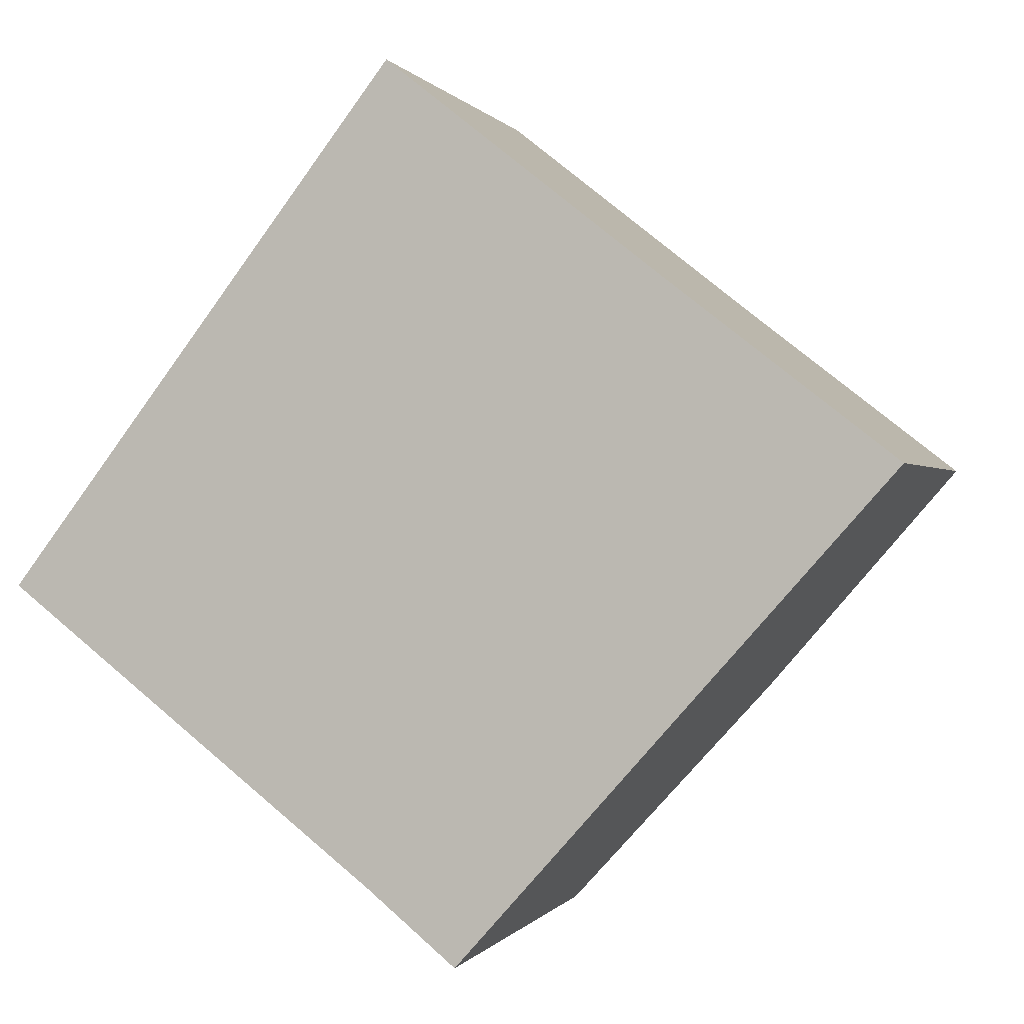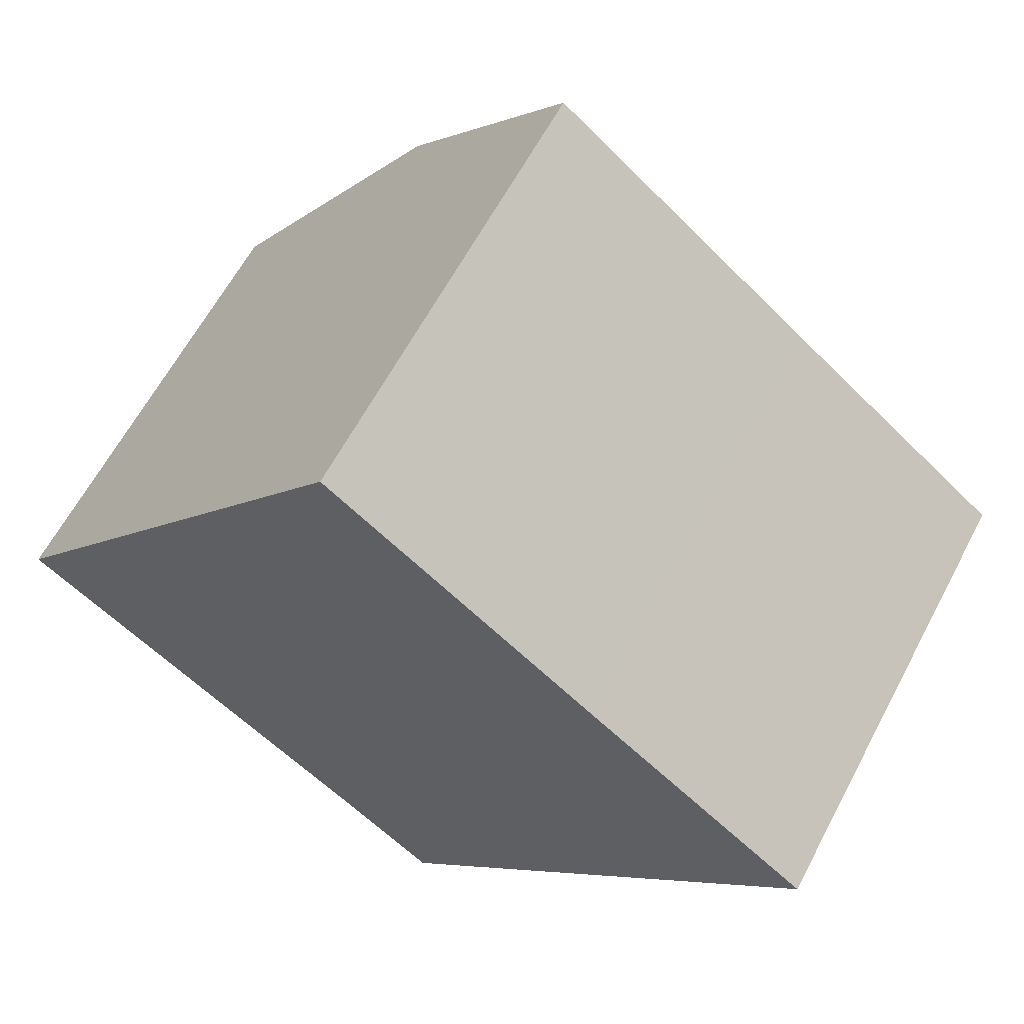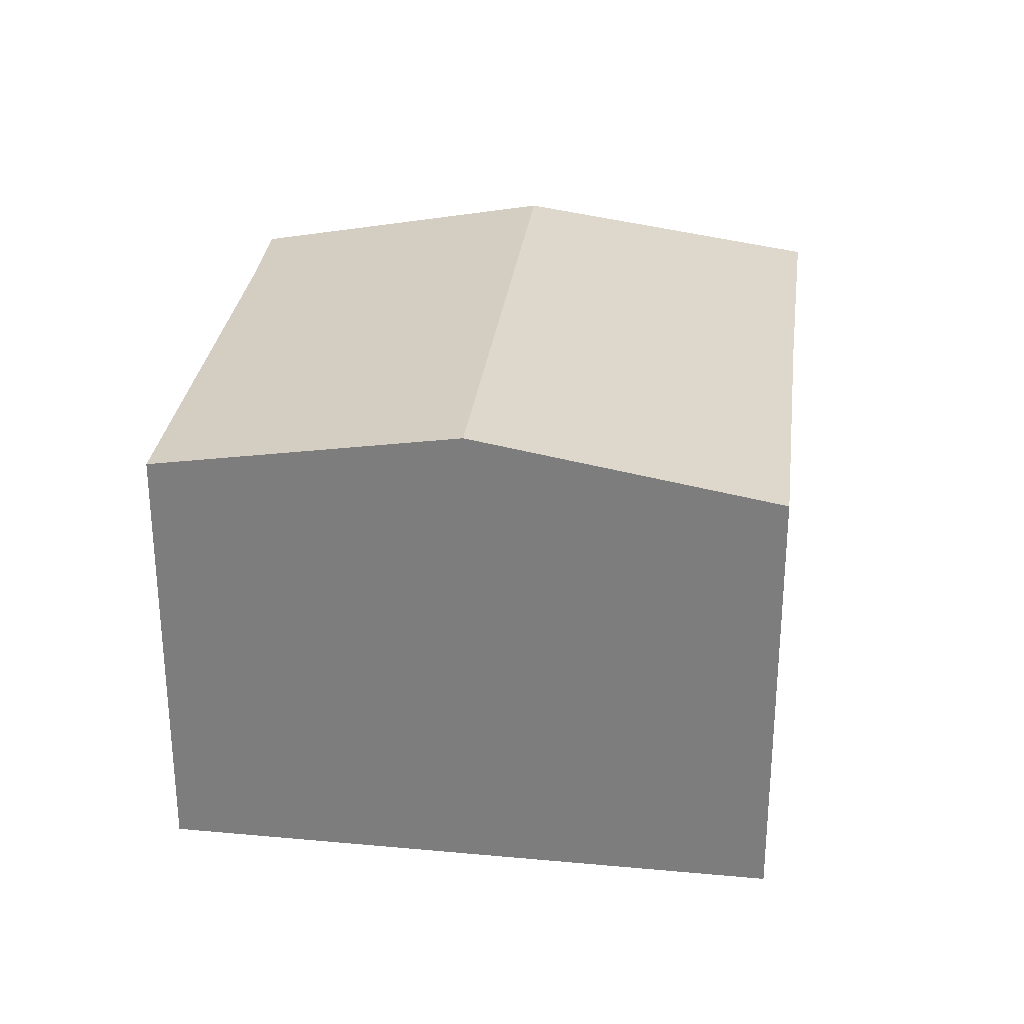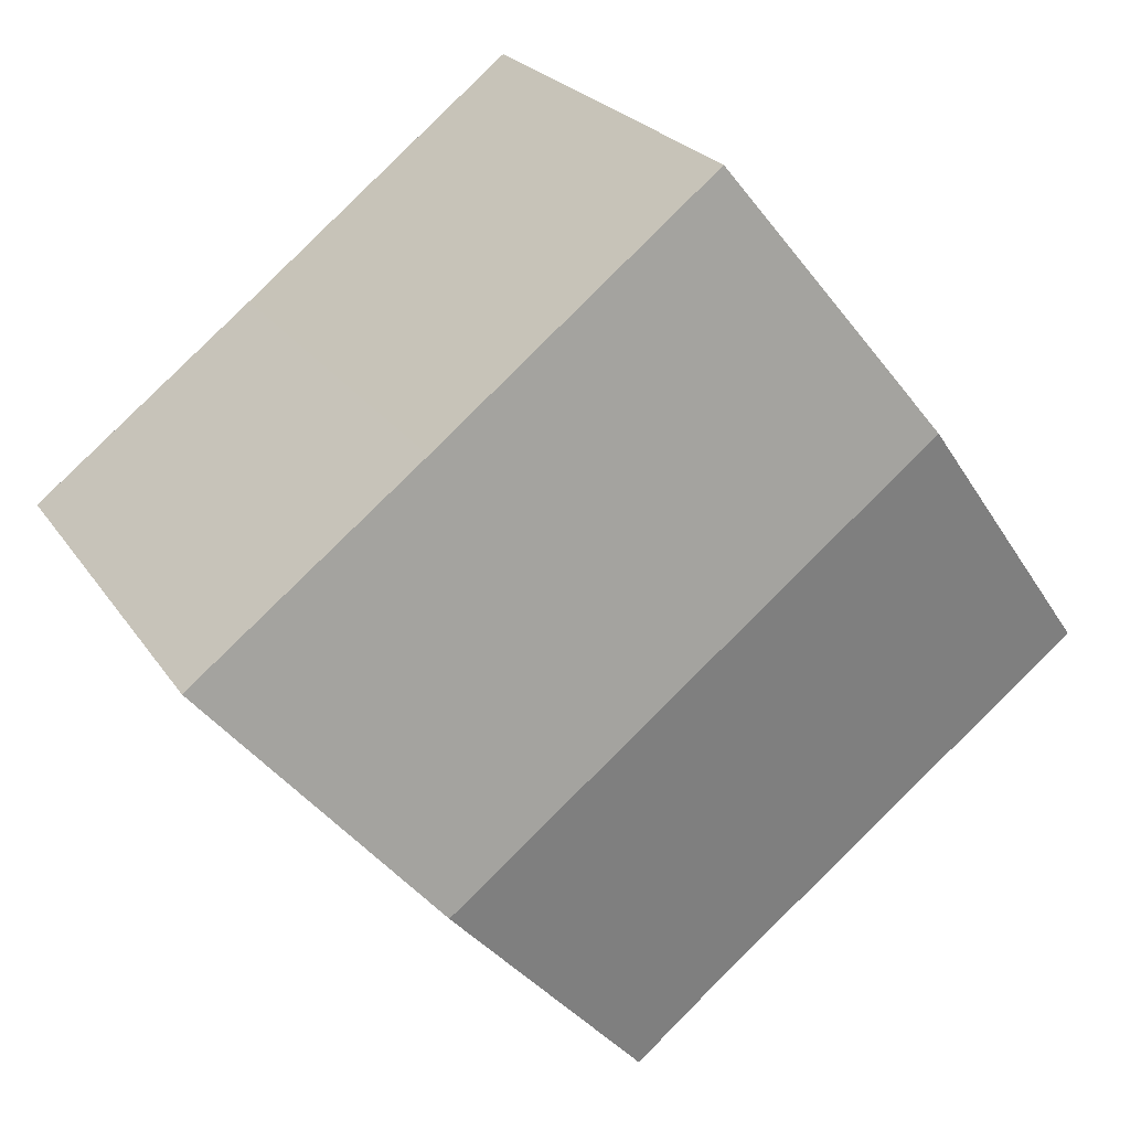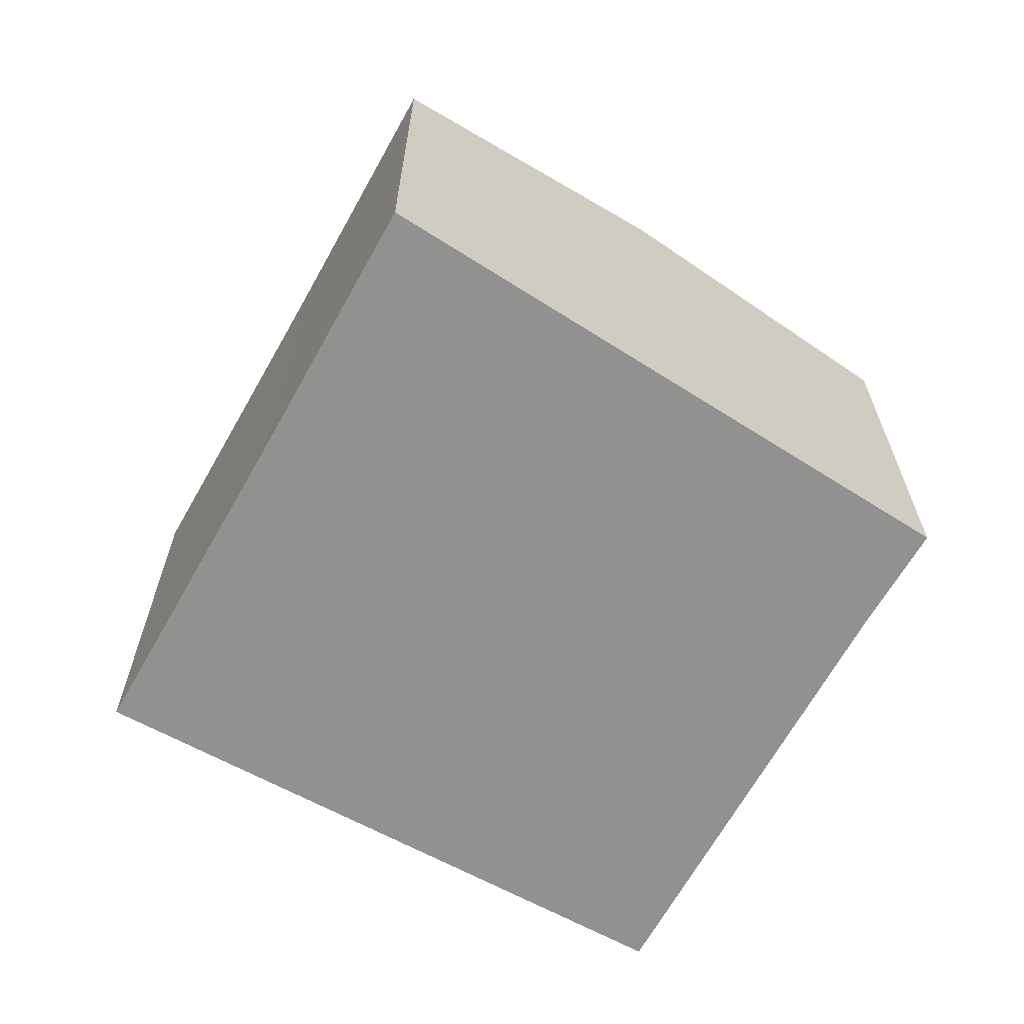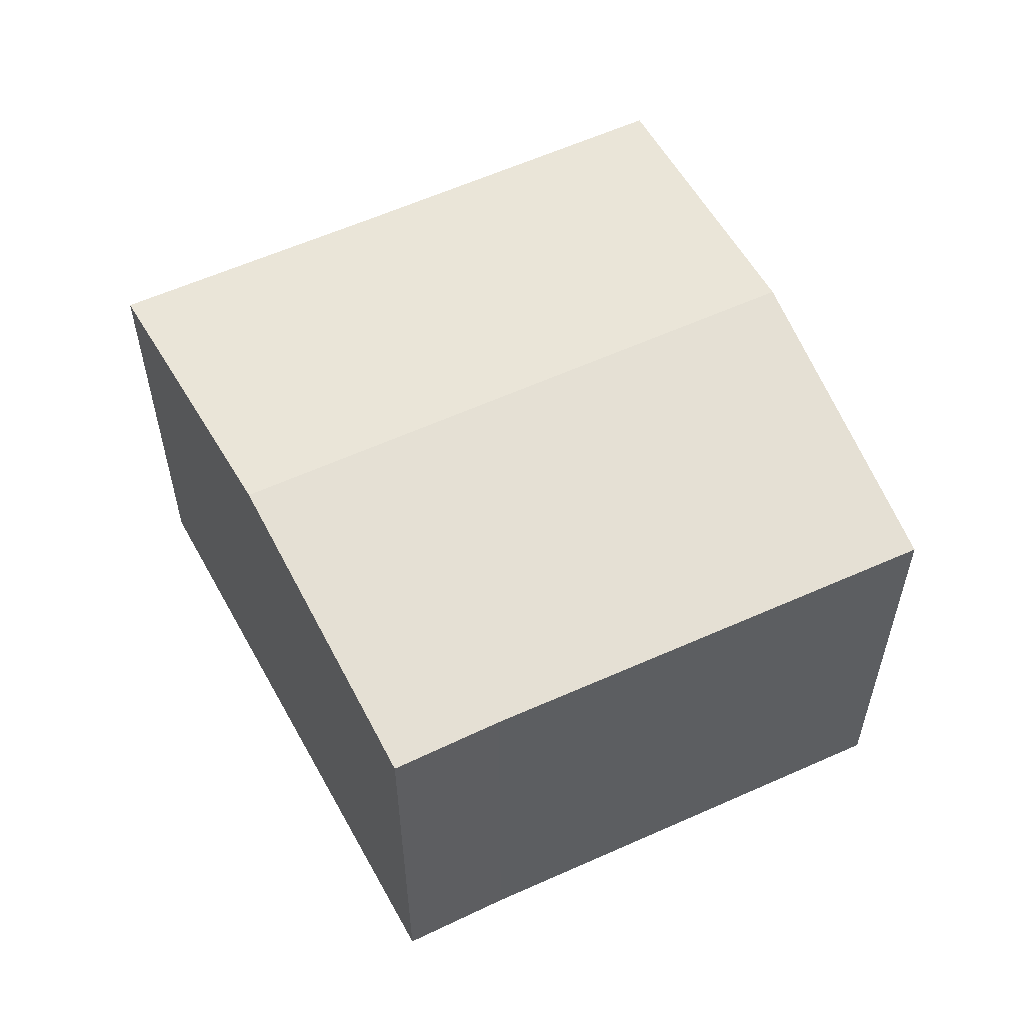
<metadata>
{"format":"obj","ext":"obj","renderer":"f3d","projection":"perspective","resolution":1024,"background":"white","views":[{"elev":-0.0,"azim":16.1,"up":"+Z"},{"elev":62.1,"azim":27.8,"up":"+Z"},{"elev":29.6,"azim":-44.7,"up":"+Y"},{"elev":23.4,"azim":155.0,"up":"+Z"},{"elev":-66.0,"azim":99.0,"up":"+Y"},{"elev":58.1,"azim":-167.0,"up":"+Y"}]}
</metadata>
<code>
v  11.71 7.682 -0.568
v  13.68 7.158 1.992
v  13.86 7.158 1.848
v  10.37 7.161 4.58
v  6.113 7.158 7.964
v  3.068 7.97 3.997
v  10.53 7.97 -1.895
v  5.826 7.16 -4.532
v  7.19 7.154 -5.654
v  3.845 7.157 -2.991
v  0 7.151 4.379e-16
v  0.651 7.325 0.849
v  2.225 7.745 2.899
v  0 0 0
v  6.113 -4.877e-16 7.964
v  3.068 -2.447e-16 3.997
v  2.225 -1.775e-16 2.899
v  0.651 -5.199e-17 0.849
v  10.37 -2.804e-16 4.58
v  13.86 -1.132e-16 1.848
v  13.68 -1.22e-16 1.992
v  10.53 1.16e-16 -1.895
v  7.19 3.462e-16 -5.654
v  11.71 3.478e-17 -0.568
v  5.826 2.775e-16 -4.532
v  3.845 1.831e-16 -2.991
g defaultobject
f 1 2 3
f 2 1 4
f 4 1 5
f 5 1 6
f 6 1 7
f 8 7 9
f 7 8 10
f 7 10 11
f 7 11 12
f 7 12 13
f 7 13 6
f 14 12 11
f 12 14 13
f 13 14 6
f 6 14 5
f 5 14 15
f 15 14 16
f 16 14 17
f 17 14 18
f 15 4 5
f 4 15 19
f 4 19 2
f 2 19 3
f 3 19 20
f 20 19 21
f 20 1 3
f 1 20 7
f 7 20 9
f 9 20 22
f 9 22 23
f 22 20 24
f 9 25 8
f 25 9 23
f 25 10 8
f 10 25 11
f 11 25 14
f 14 25 26
f 22 25 23
f 25 22 26
f 26 22 14
f 14 22 24
f 14 24 20
f 14 20 18
f 18 20 17
f 17 20 21
f 17 21 19
f 17 19 16
f 16 19 15

</code>
